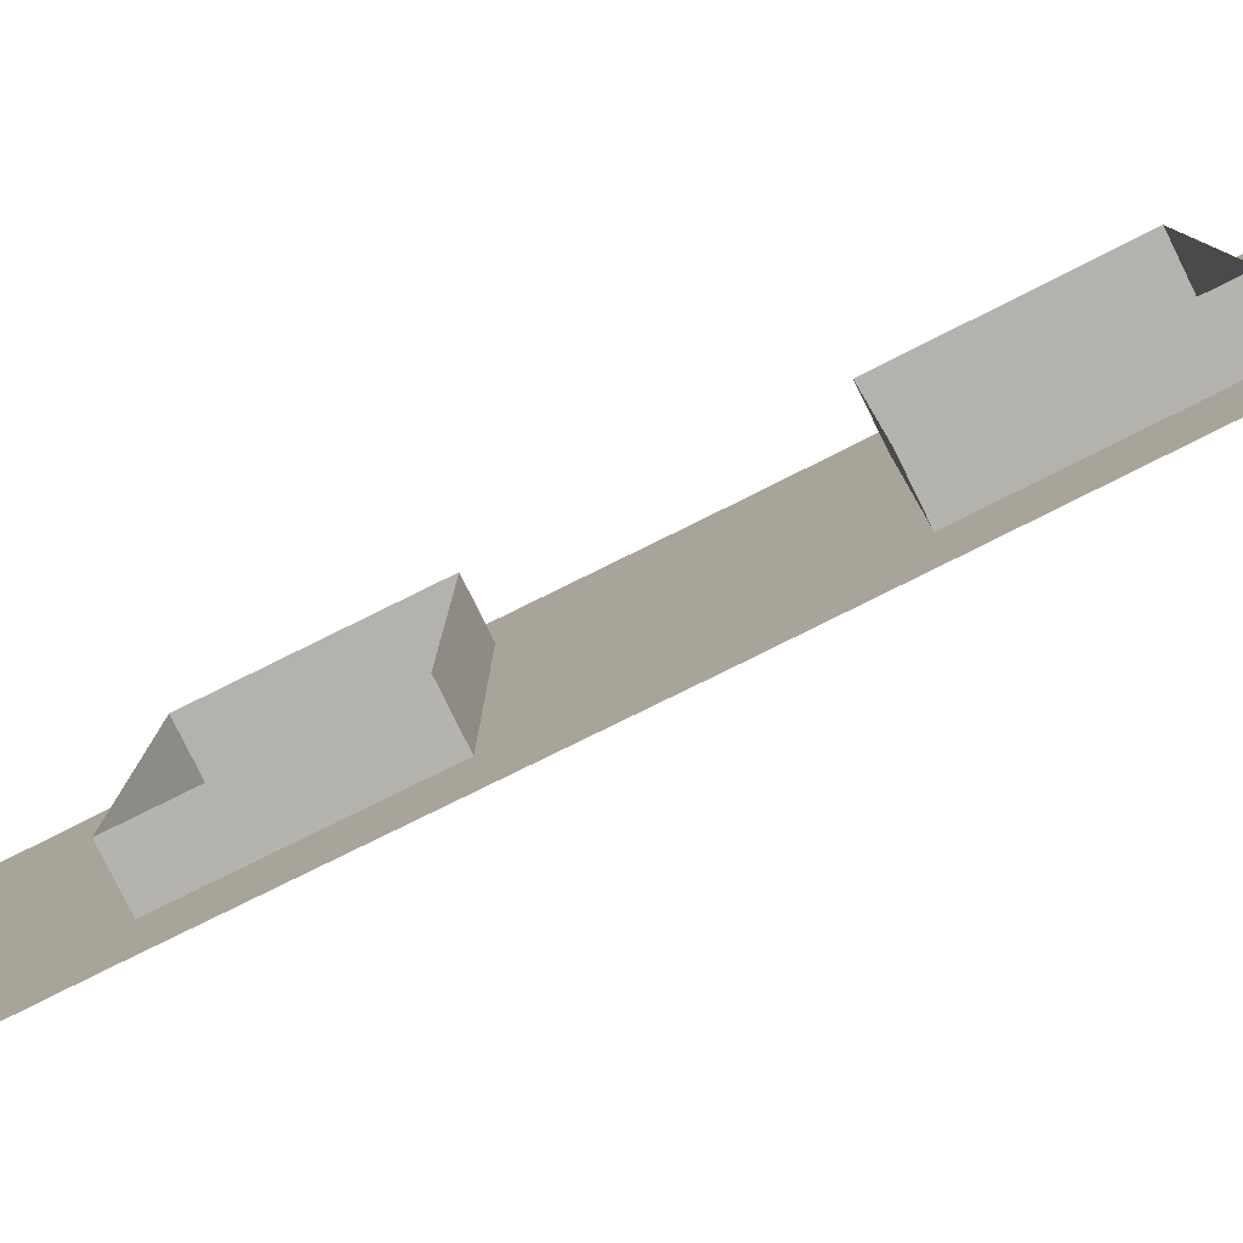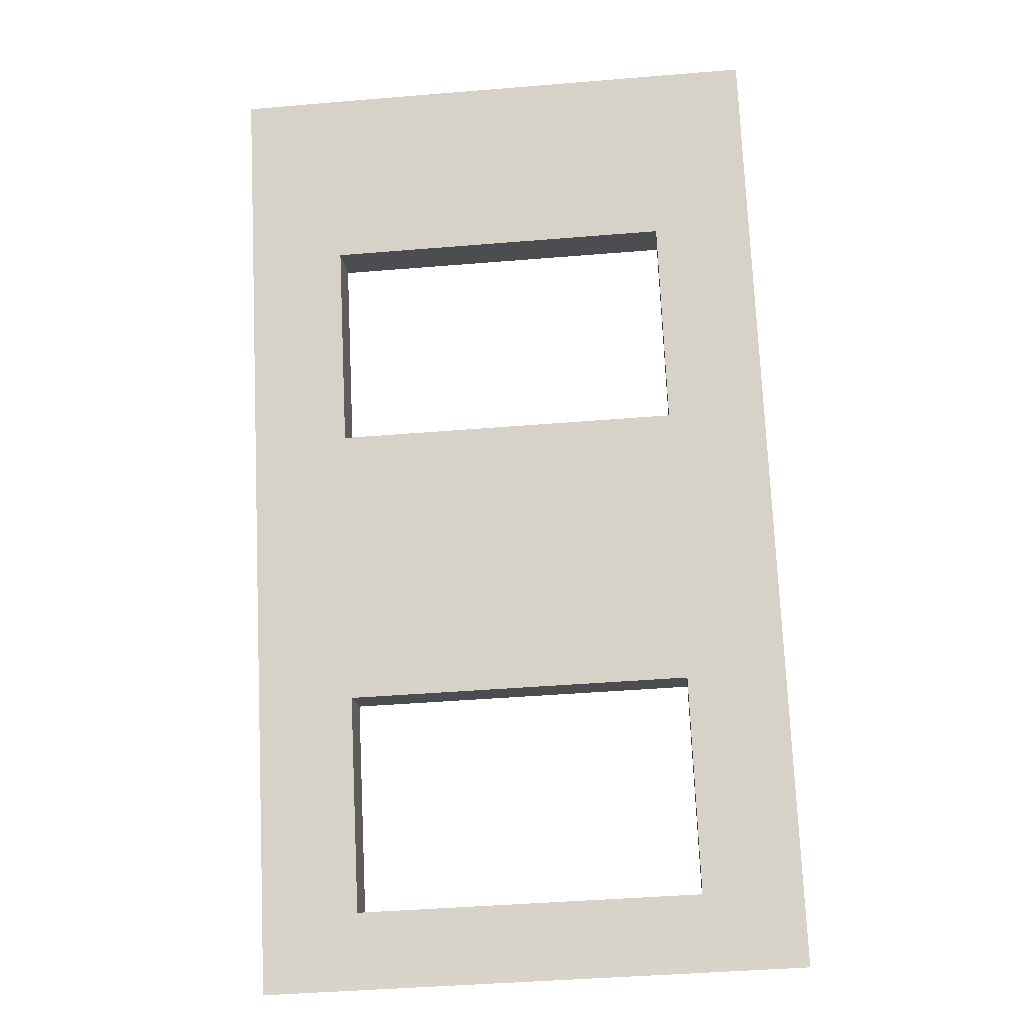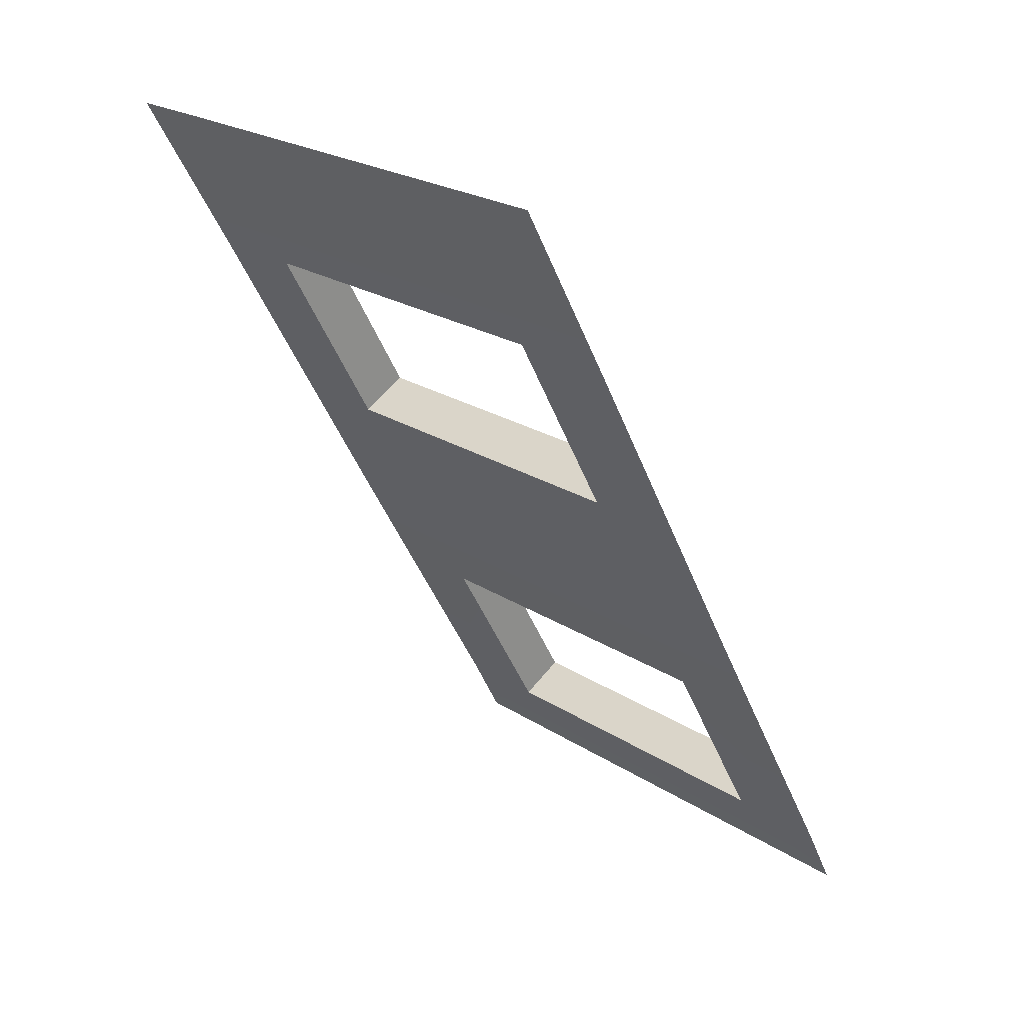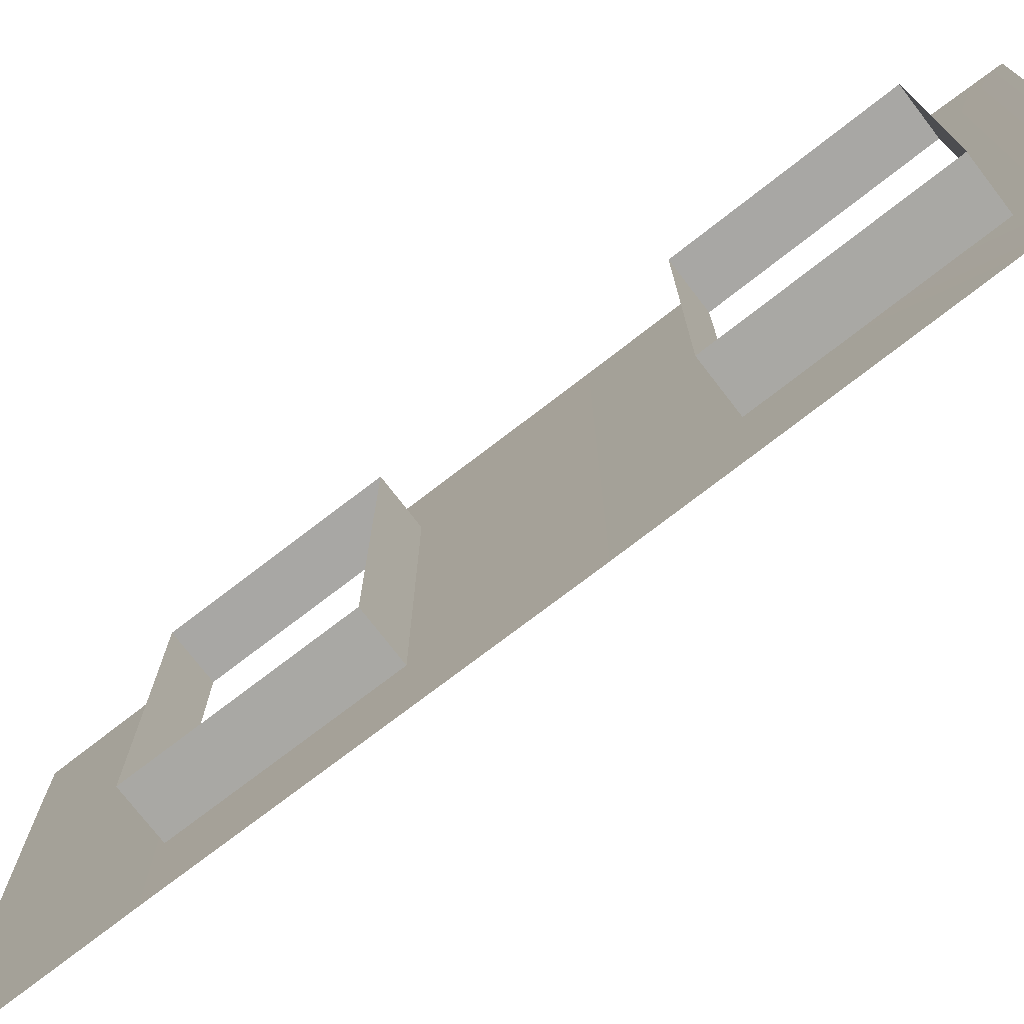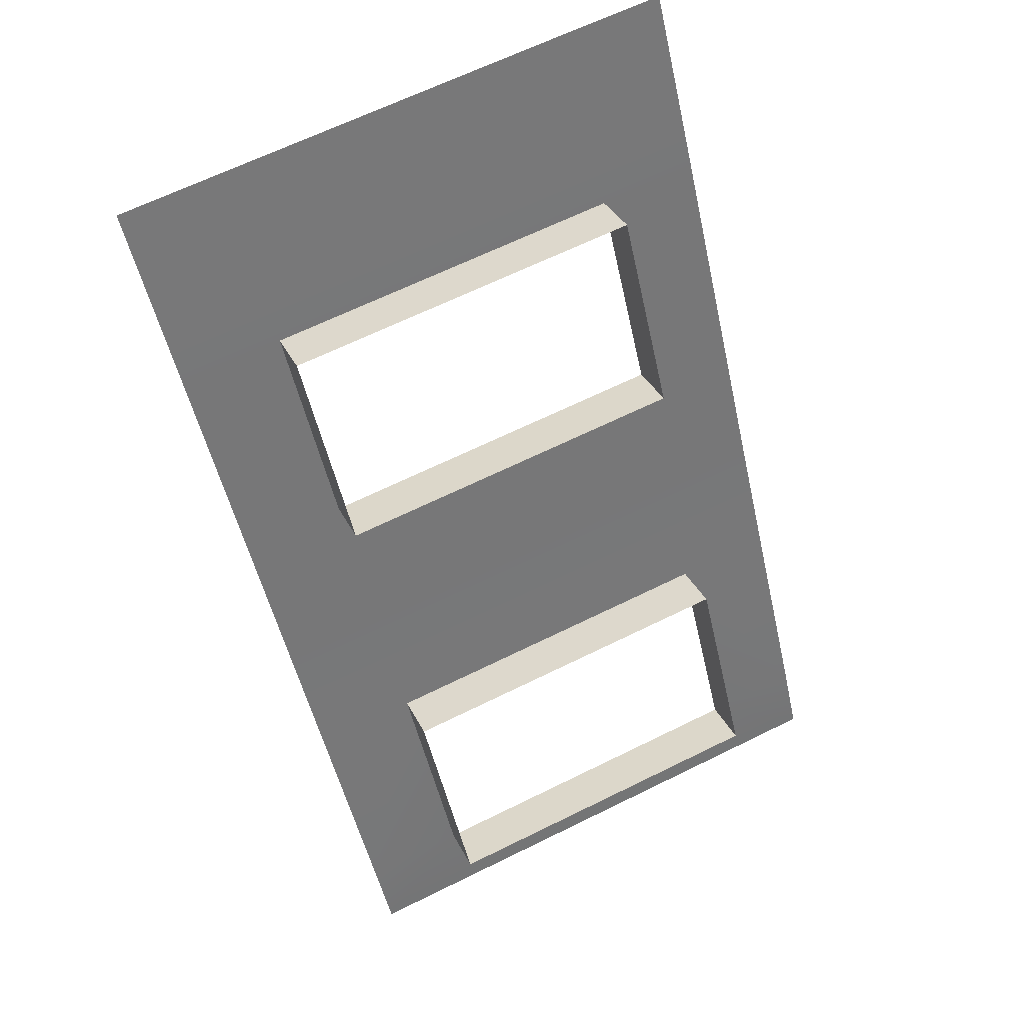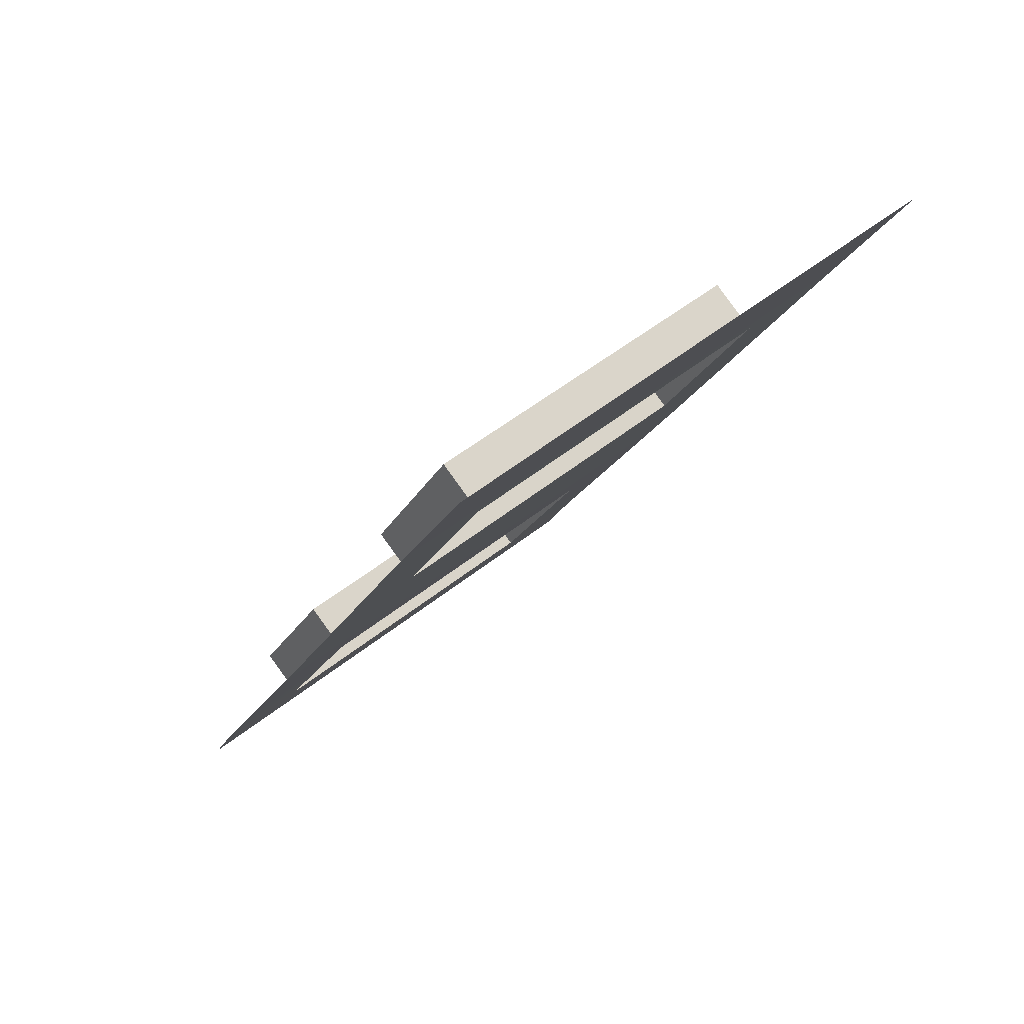
<metadata>
{"format":"obj","ext":"obj","renderer":"f3d","projection":"perspective","resolution":1024,"background":"white","views":[{"elev":-80.0,"azim":87.6,"up":"+Y"},{"elev":-44.1,"azim":-84.5,"up":"+Z"},{"elev":23.8,"azim":-43.3,"up":"+Z"},{"elev":-74.7,"azim":98.9,"up":"+Y"},{"elev":65.4,"azim":63.6,"up":"+Z"},{"elev":49.2,"azim":-132.0,"up":"+Z"}]}
</metadata>
<code>
o Bistro_Research_Exterior_Paris_Building_01_paris_buildi_a03aa82
v 0.7639 7.784 -11.03
v 0.7639 11.07 -11.03
v 1.198 7.784 -10.79
v 1.198 11.07 -10.79
v 1.721 11.07 -12.78
v 2.155 11.07 -12.55
v 1.721 7.784 -12.78
v 2.155 7.784 -12.55
v 3.008 7.784 -15.13
v 3.008 11.07 -15.13
v 3.441 7.784 -14.89
v 3.441 11.07 -14.89
v 4.015 11.07 -16.95
v 4.449 11.07 -16.71
v 4.015 7.784 -16.95
v 4.449 7.784 -16.71
v -0.08402 11.15 -9.495
v -0.08331 11.99 -9.501
v 0.2193 11.99 -10.05
v 0.2188 11.12 -10.04
v -0.08402 7.781 -9.495
v 0.426 11.99 -10.42
v 0.2188 7.782 -10.04
v -0.08402 6.833 -9.495
v 0.2188 6.833 -10.04
v 0.4257 11.1 -10.42
v 0.4257 7.782 -10.42
v 0.4257 6.833 -10.42
v 0.7639 11.99 -11.03
v 1.721 11.99 -12.78
v 0.7639 6.833 -11.03
v 1.721 6.833 -12.78
v 2.421 11.99 -14.07
v 2.421 6.833 -14.07
v 2.421 11.07 -14.07
v 3.008 11.99 -15.13
v 2.421 7.784 -14.07
v 4.015 11.99 -16.95
v 3.008 6.833 -15.13
v 4.015 6.833 -16.95
v 4.351 11.99 -17.59
v 4.351 11.07 -17.59
v 4.351 6.833 -17.59
v 4.351 7.784 -17.59
f 1 2 3
f 2 4 3
f 2 5 4
f 5 6 4
f 5 7 6
f 7 8 6
f 7 1 8
f 1 3 8
f 9 10 11
f 10 12 11
f 10 13 12
f 13 14 12
f 13 15 14
f 15 16 14
f 15 9 16
f 9 11 16
f 17 18 19
f 20 17 19
f 17 20 21
f 20 19 22
f 20 23 21
f 21 23 24
f 23 25 24
f 26 20 22
f 20 26 23
f 23 27 25
f 26 27 23
f 27 28 25
f 2 26 22
f 26 2 27
f 29 2 22
f 2 29 30
f 27 1 28
f 2 1 27
f 1 31 28
f 5 2 30
f 31 1 32
f 5 30 33
f 1 7 32
f 32 7 34
f 35 5 33
f 7 5 35
f 10 35 33
f 36 10 33
f 37 7 35
f 35 10 37
f 7 37 34
f 10 36 38
f 37 9 34
f 10 9 37
f 9 39 34
f 13 10 38
f 39 9 40
f 13 38 41
f 9 15 40
f 42 13 41
f 15 13 42
f 40 15 43
f 44 15 42
f 15 44 43

</code>
